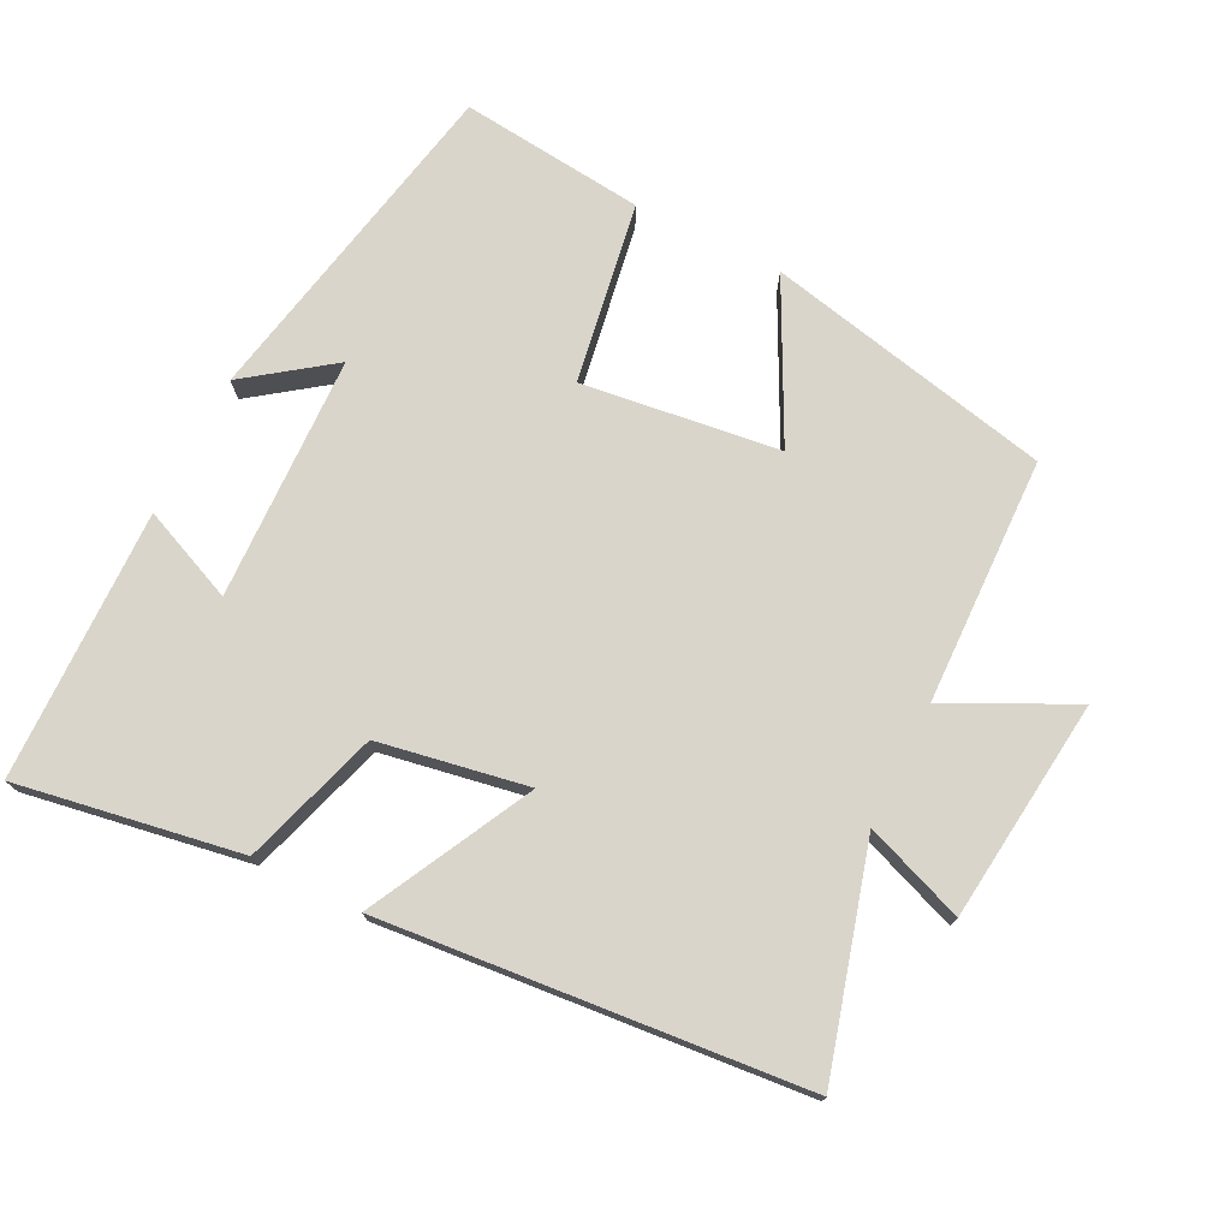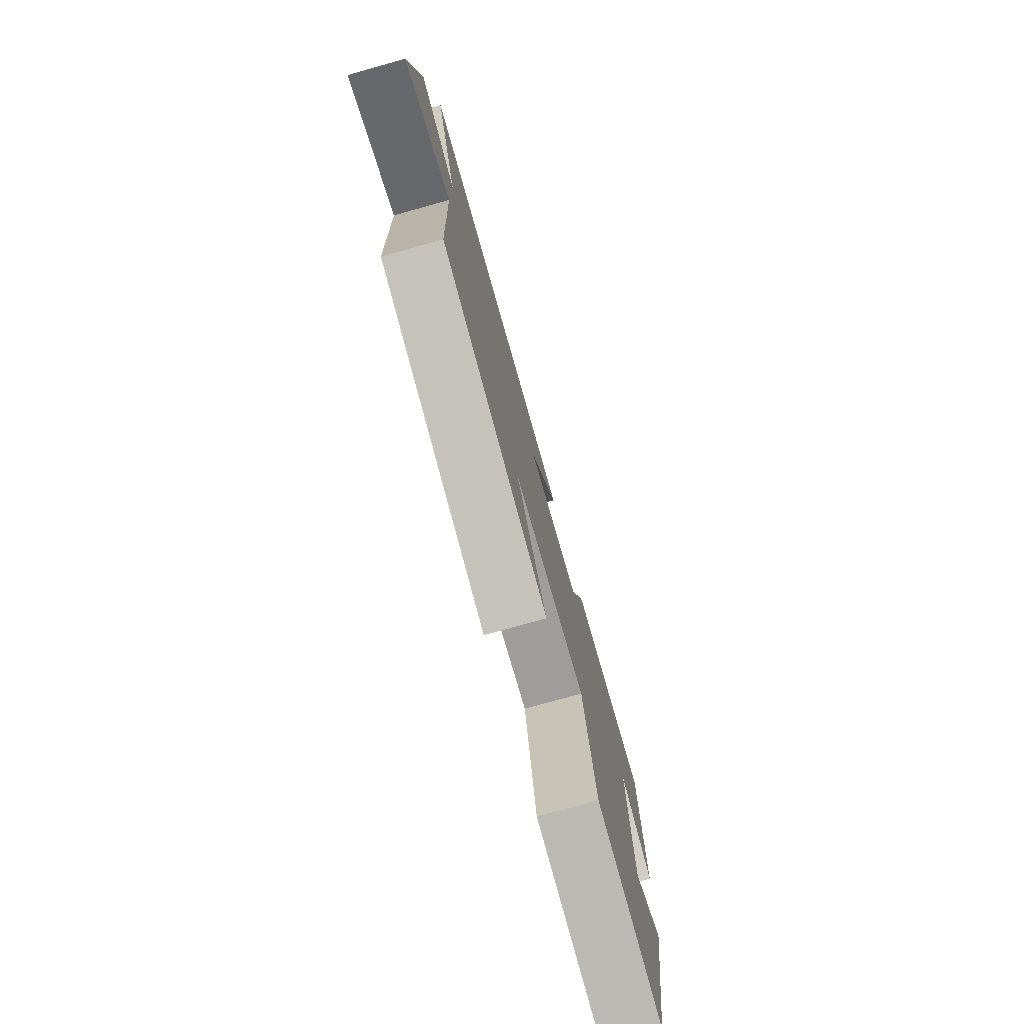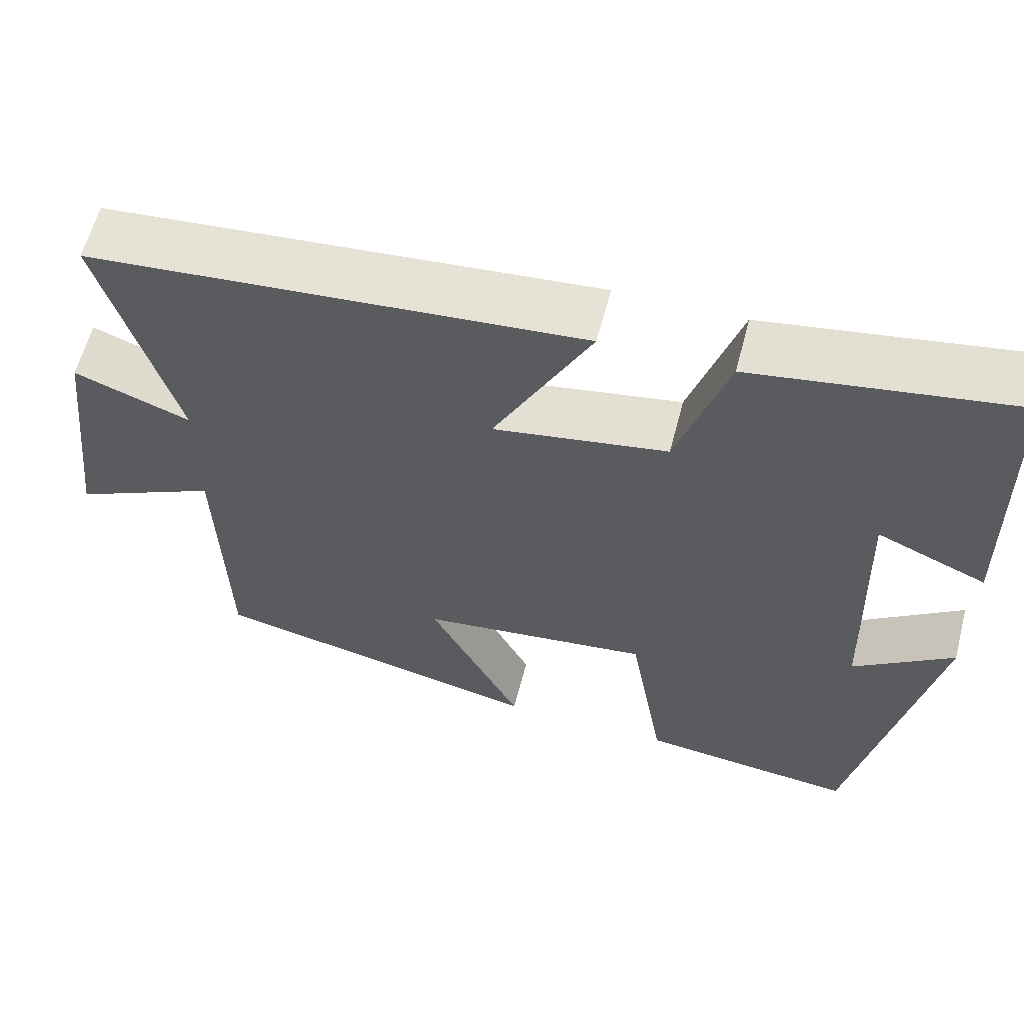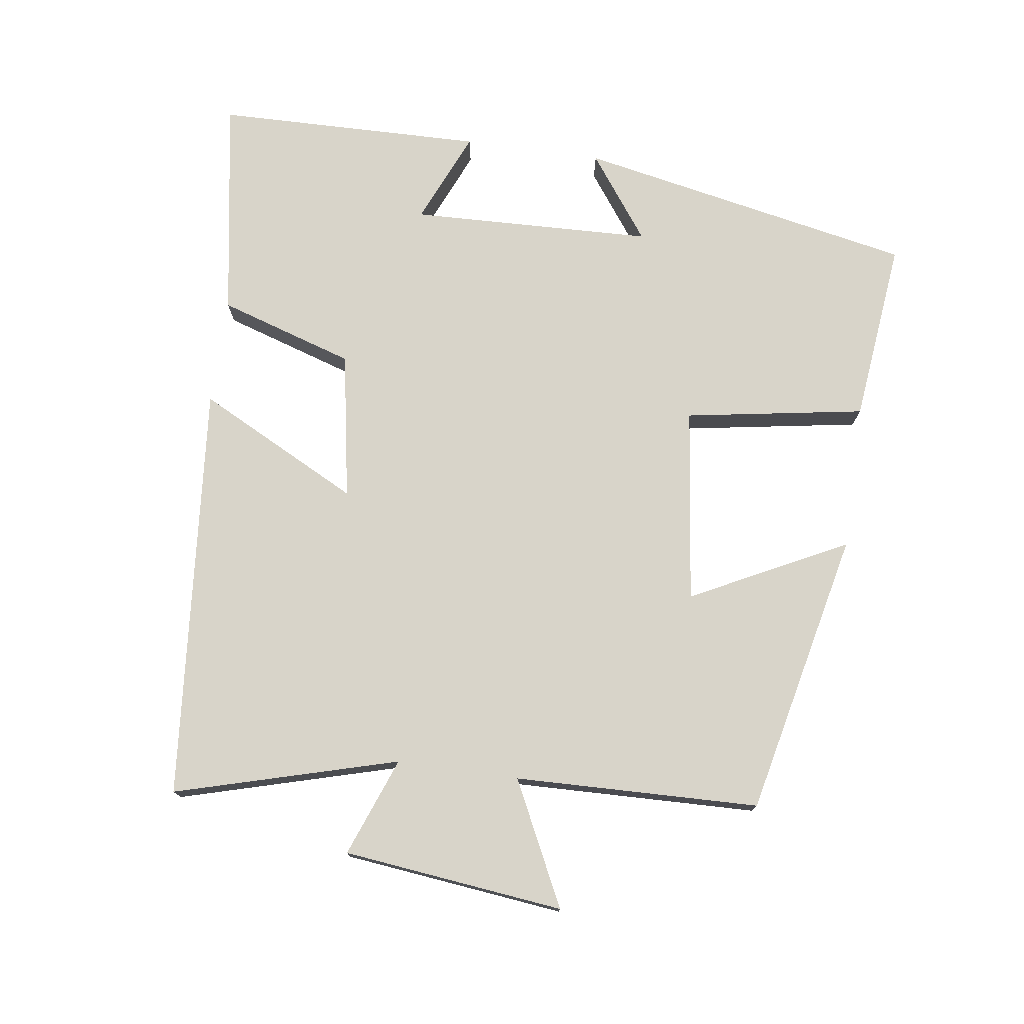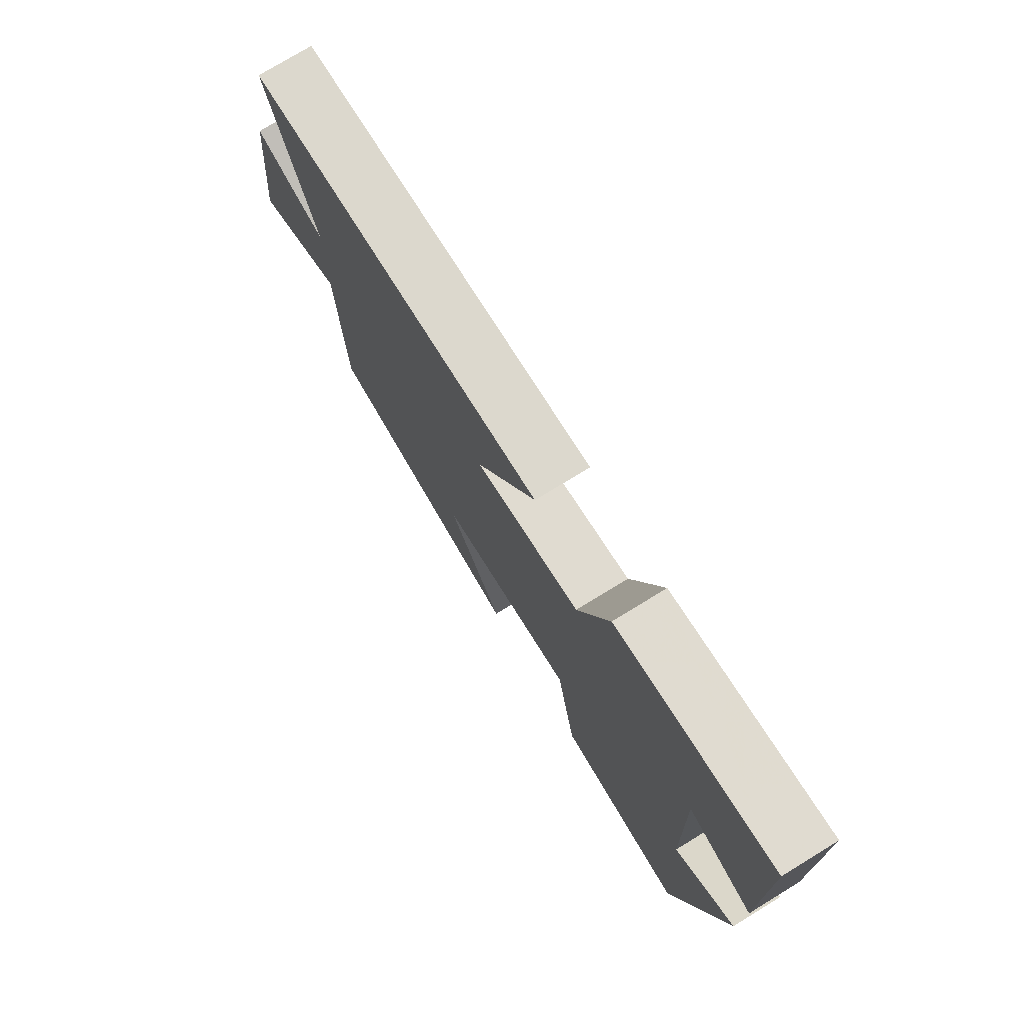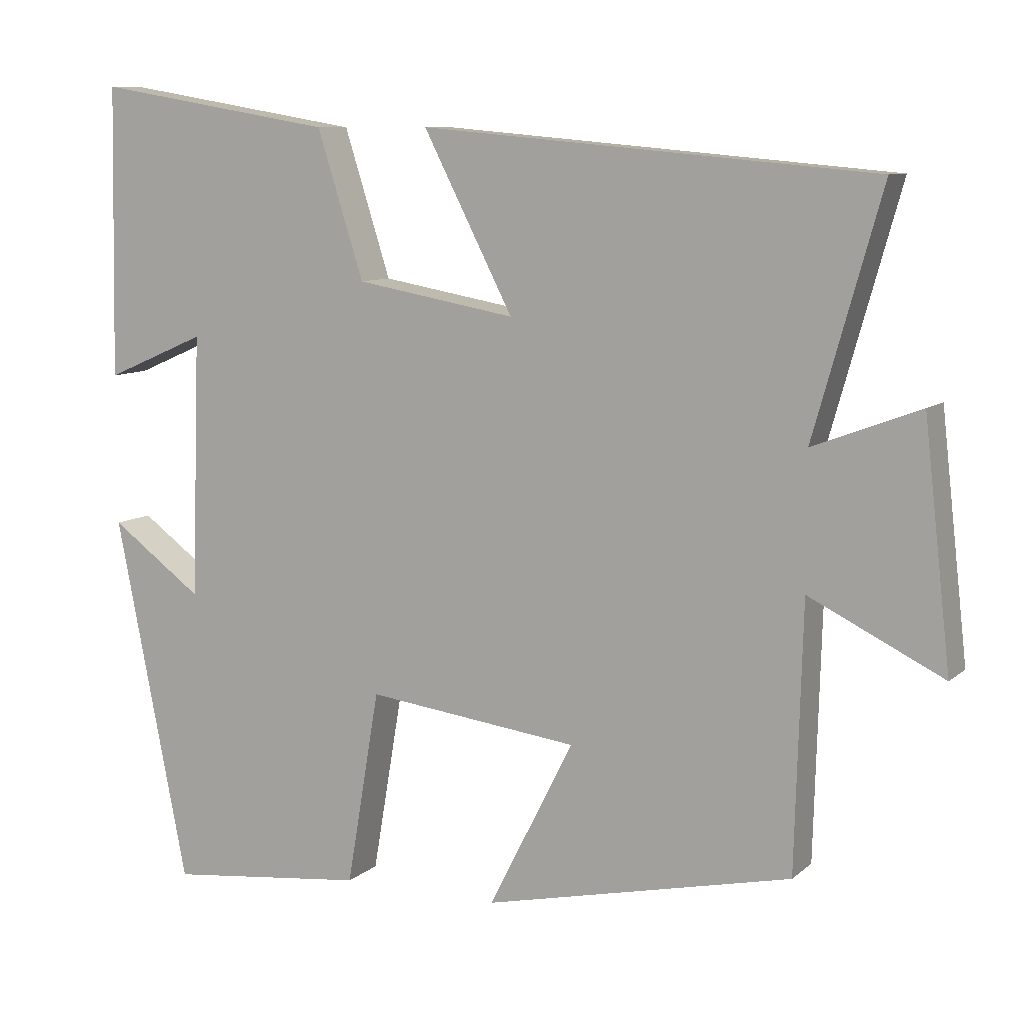
<metadata>
{"format":"obj","ext":"obj","renderer":"f3d","projection":"perspective","resolution":1024,"background":"white","views":[{"elev":74.3,"azim":26.6,"up":"+Y"},{"elev":-77.4,"azim":105.6,"up":"+Z"},{"elev":60.6,"azim":-165.4,"up":"+Z"},{"elev":75.6,"azim":98.1,"up":"+Y"},{"elev":76.1,"azim":-121.4,"up":"+Z"},{"elev":9.0,"azim":26.5,"up":"+Z"}]}
</metadata>
<code>
v 0.49 0.07 -0.409
v 0.077 0.07 -0.5
v 0.191 0.07 -0.275
v -0.093 0.07 -0.239
v -0.137 0.07 -0.5
v -0.403 0.07 -0.529
v -0.5 0.07 -0.039
v -0.377 0.07 -0.129
v -0.365 0.07 0.223
v -0.5 0.07 0.165
v -0.492 0.07 0.554
v -0.171 0.07 0.5
v -0.109 0.07 0.304
v 0.105 0.07 0.266
v -0.015 0.07 0.5
v 0.591 0.07 0.446
v 0.5 0.07 0.124
v 0.643 0.07 0.178
v 0.679 0.07 -0.142
v 0.5 0.07 -0.054
v 0.49 0 -0.409
v 0.077 0 -0.5
v 0.191 0 -0.275
v -0.093 0 -0.239
v -0.137 0 -0.5
v -0.403 0 -0.529
v -0.5 0 -0.039
v -0.377 0 -0.129
v -0.365 0 0.223
v -0.5 0 0.165
v -0.492 0 0.554
v -0.171 0 0.5
v -0.109 0 0.304
v 0.105 0 0.266
v -0.015 0 0.5
v 0.591 0 0.446
v 0.5 0 0.124
v 0.643 0 0.178
v 0.679 0 -0.142
v 0.5 0 -0.054
f 17 18 19 20
f 17 20 1 2
f 14 15 16 17
f 13 14 17
f 11 12 13
f 9 10 11
f 9 11 13
f 8 9 13 17
f 6 7 8
f 4 5 6 8
f 3 4 8 17
f 2 3 17
f 40 39 38 37
f 22 21 40 37
f 37 36 35 34
f 37 34 33
f 33 32 31
f 31 30 29
f 33 31 29
f 37 33 29 28
f 28 27 26
f 28 26 25 24
f 37 28 24 23
f 37 23 22
f 1 21 22 2
f 2 22 23 3
f 3 23 24 4
f 4 24 25 5
f 5 25 26 6
f 6 26 27 7
f 7 27 28 8
f 8 28 29 9
f 9 29 30 10
f 10 30 31 11
f 11 31 32 12
f 12 32 33 13
f 13 33 34 14
f 14 34 35 15
f 15 35 36 16
f 16 36 37 17
f 17 37 38 18
f 18 38 39 19
f 19 39 40 20
f 20 40 21 1

</code>
